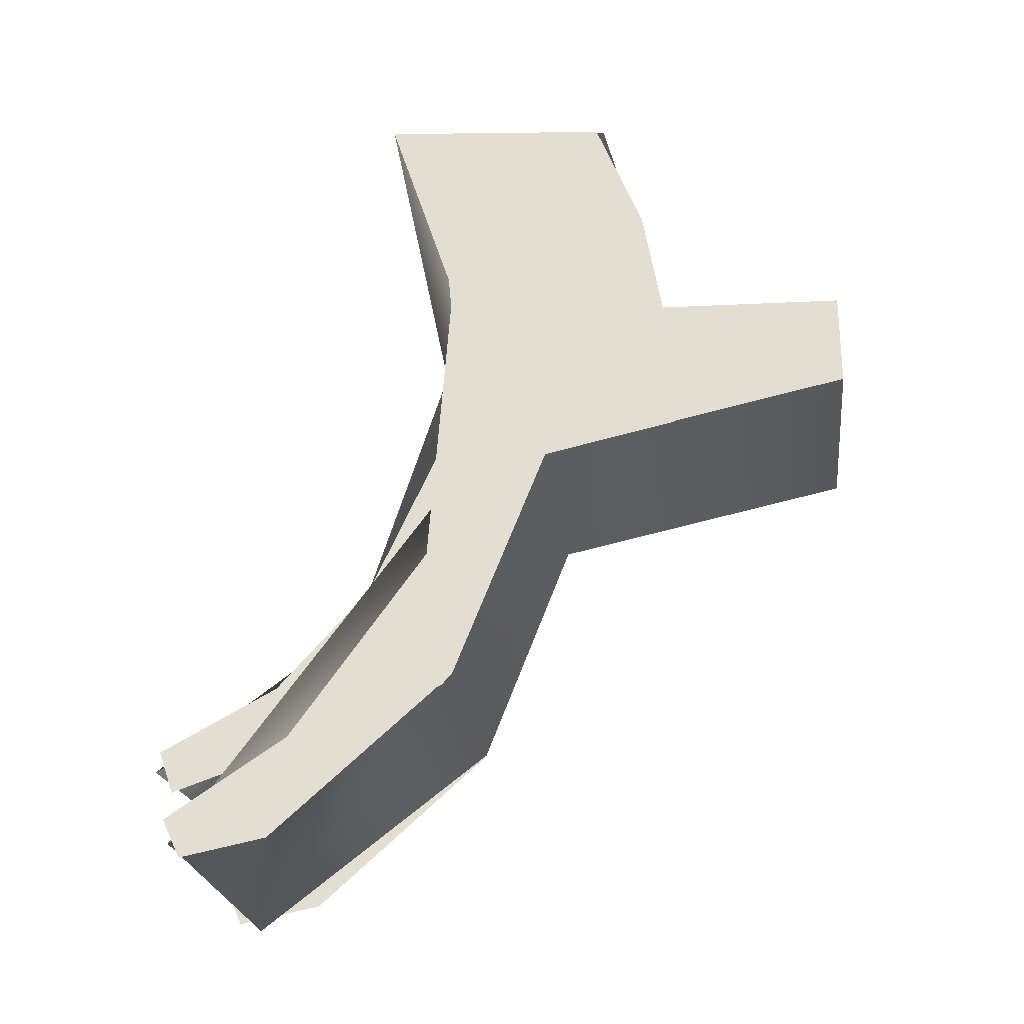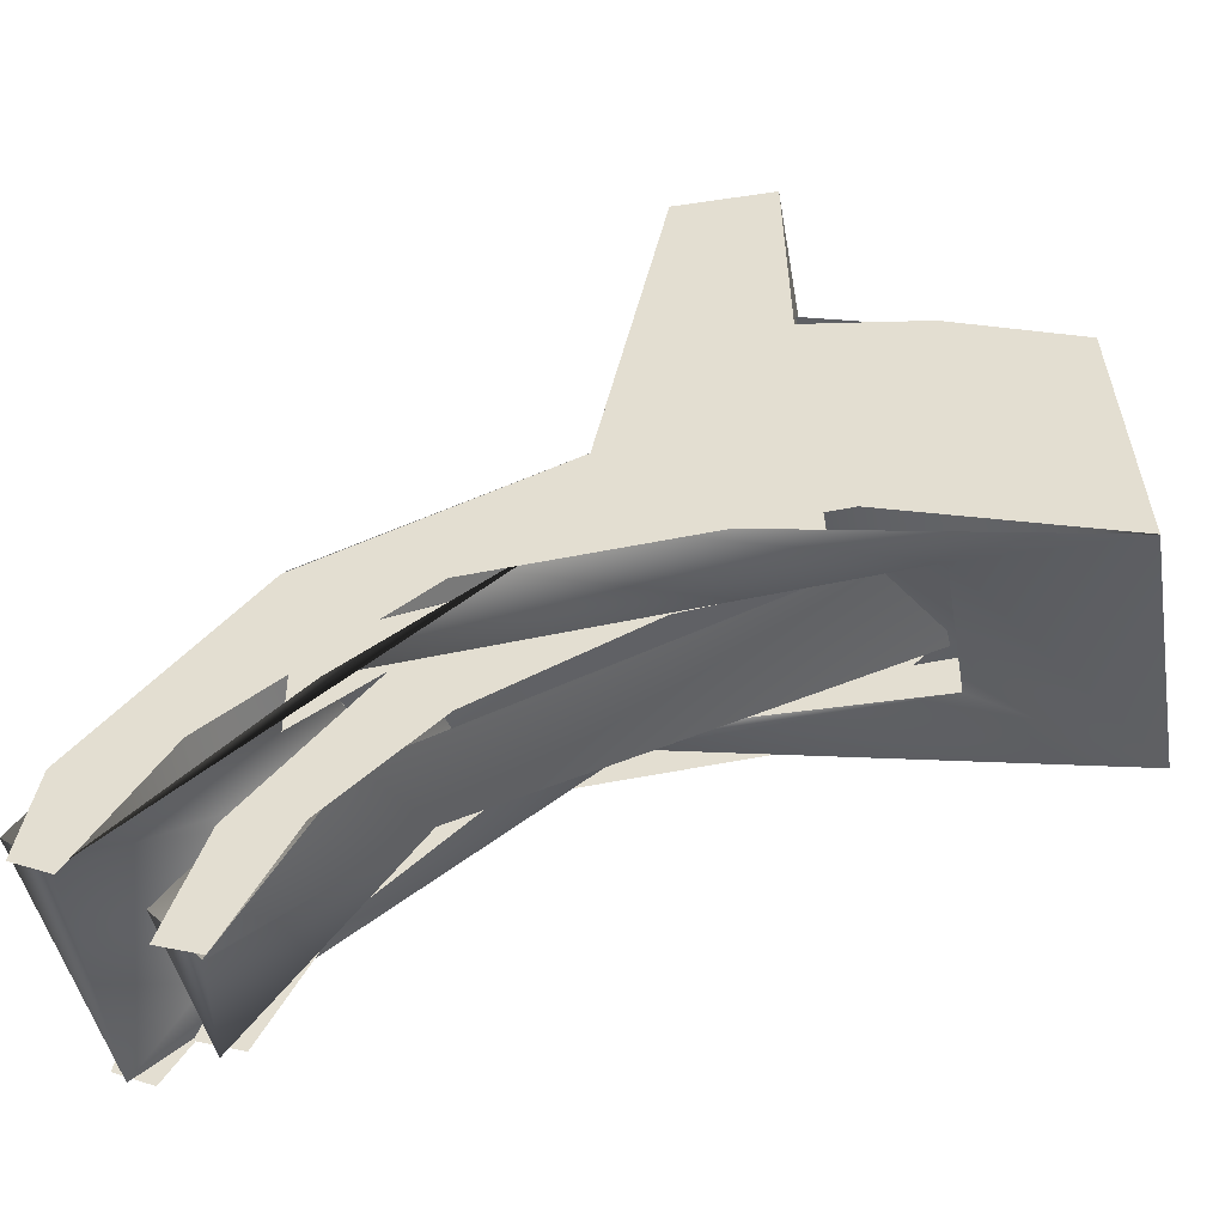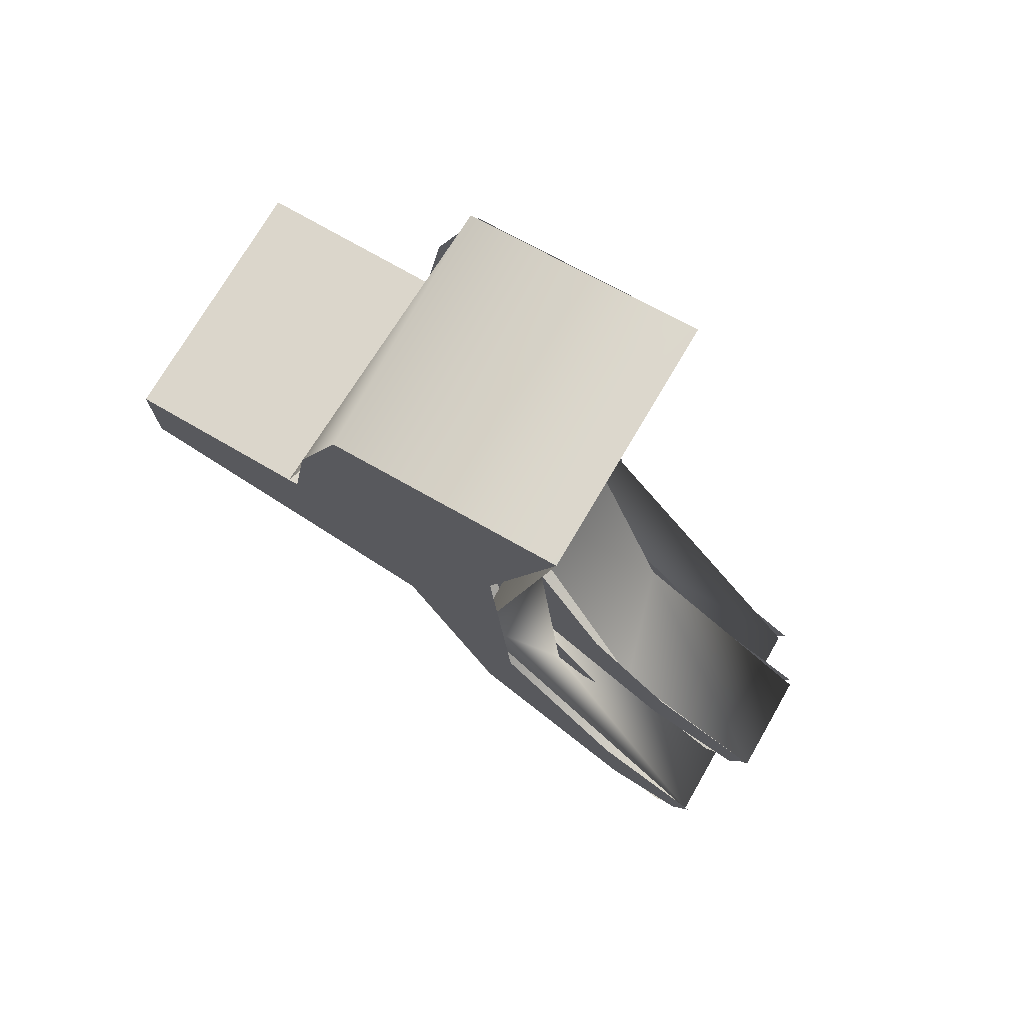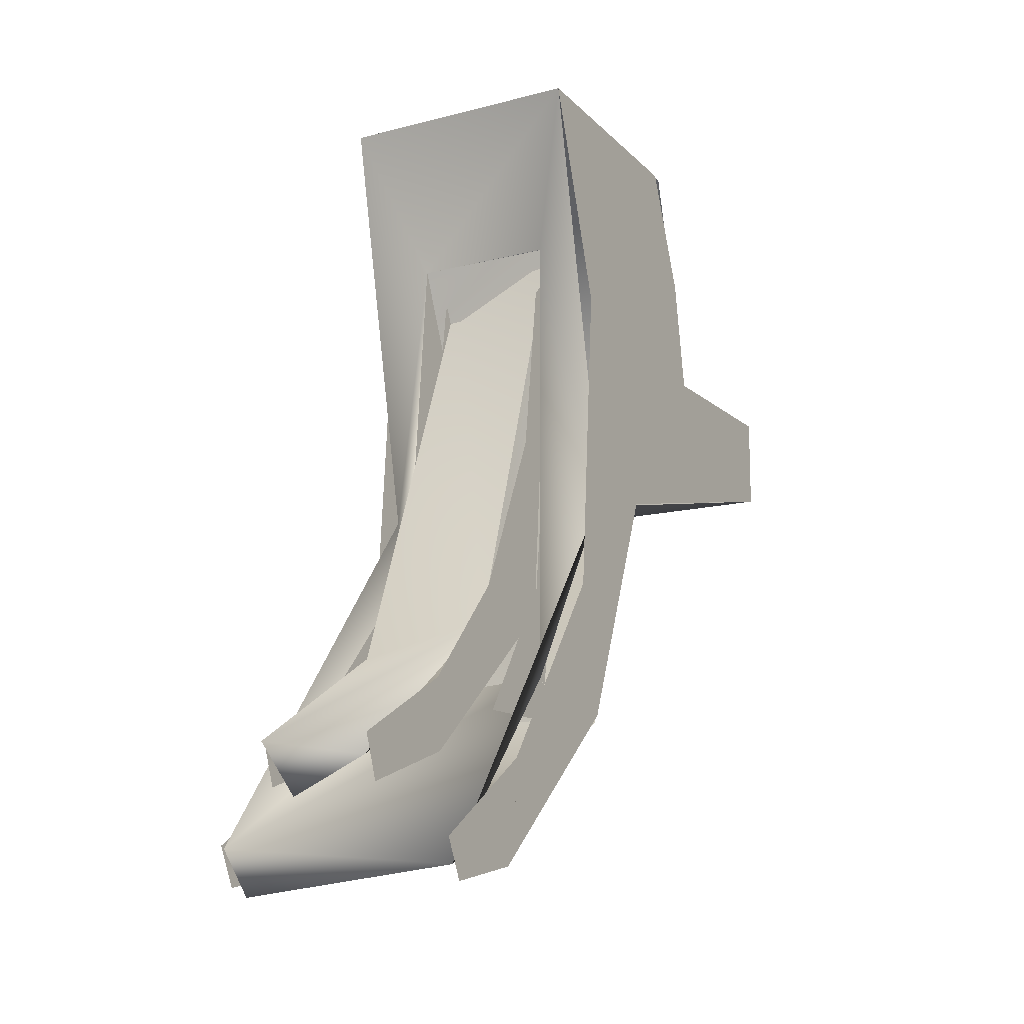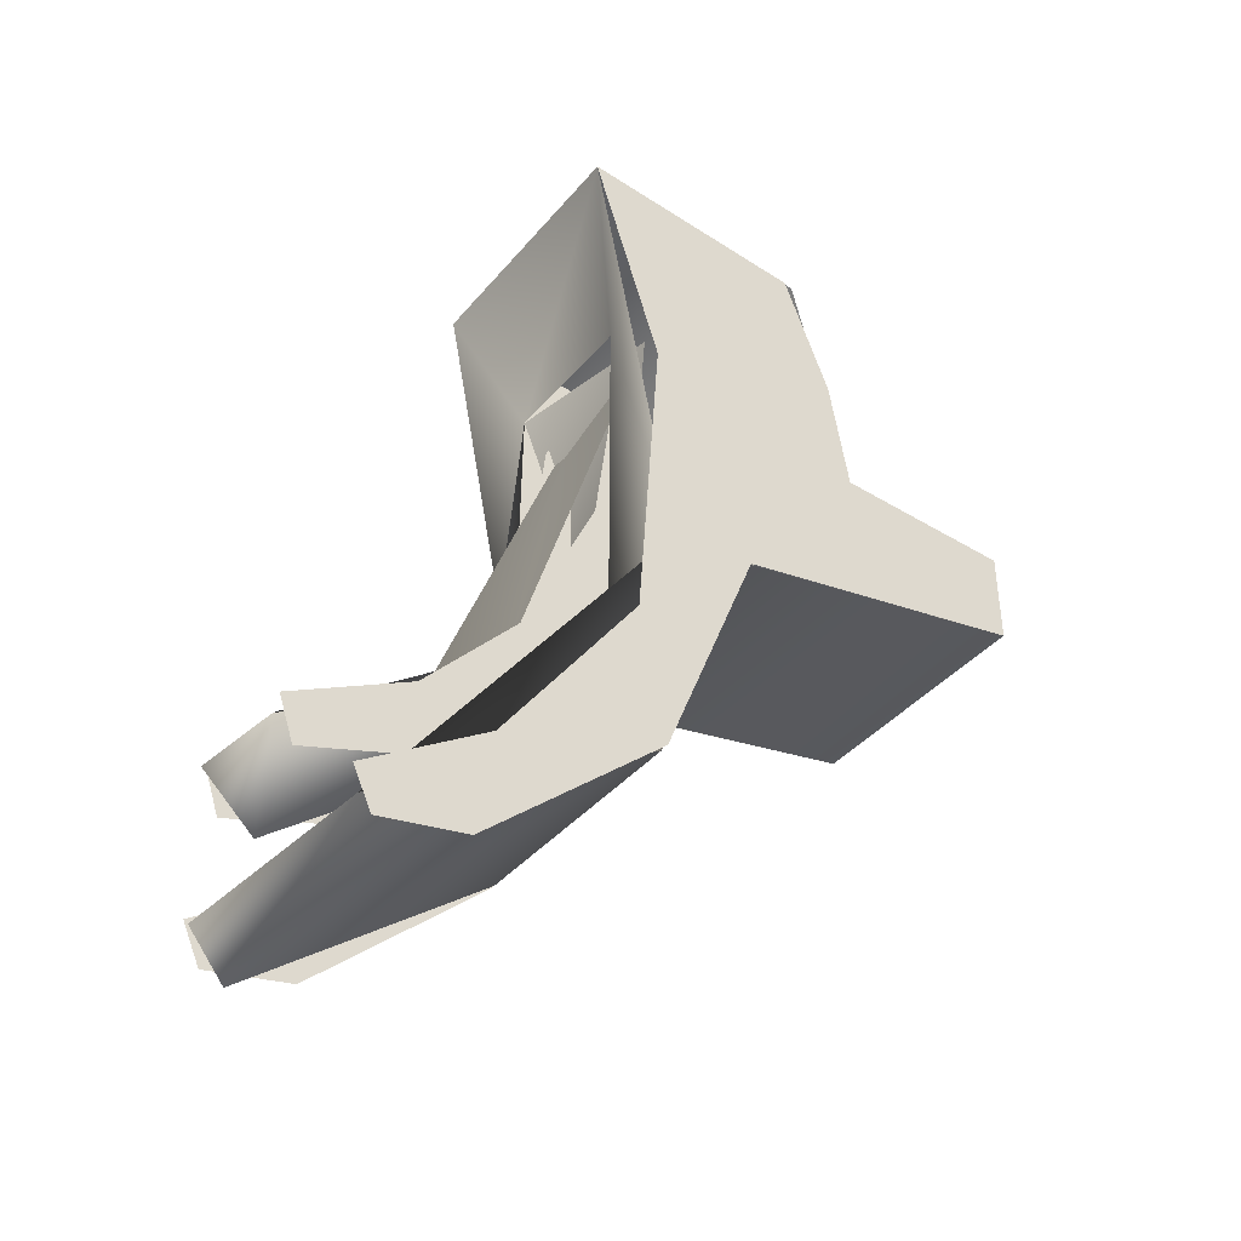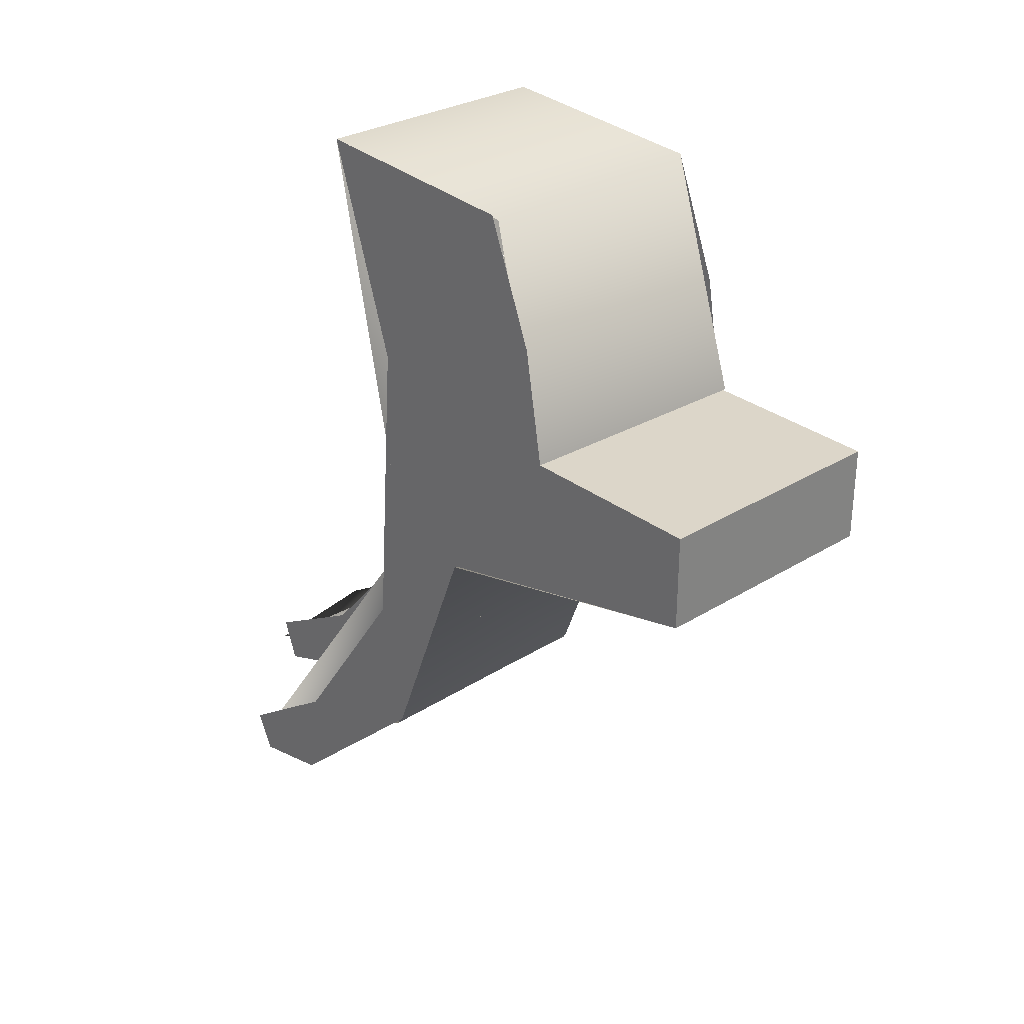
<metadata>
{"format":"obj","ext":"obj","renderer":"f3d","projection":"perspective","resolution":1024,"background":"white","views":[{"elev":-26.0,"azim":96.7,"up":"+Z"},{"elev":-45.6,"azim":-80.4,"up":"+Y"},{"elev":74.0,"azim":-59.6,"up":"+Z"},{"elev":-13.3,"azim":30.4,"up":"+Z"},{"elev":-39.8,"azim":54.1,"up":"+Z"},{"elev":29.0,"azim":137.2,"up":"+Z"}]}
</metadata>
<code>
g mp7trigger_LOD2
v -0.0005574 0.01091 -0.004017
v -0.0005574 0.01124 -0.004216
v 0.0005574 0.01124 -0.003876
v 0.0009826 0.01311 -0.001032
v 0.0009826 0.01266 0.0007664
v -0.0009826 0.01318 -0.001019
v -0.0009826 0.01259 0.0007874
v 0.0005574 0.01175 -0.00146
v 0.0005574 0.01124 -0.0002699
v 0.0005574 0.01136 -0.001522
v 0.0005574 0.01117 -0.003164
v 0.0005574 0.01124 -0.004216
v 0.0005574 0.0105 -0.004216
v 0.0004452 0.01137 -0.0005901
v 0.0004452 0.01159 -0.0003574
v 0.0004452 0.01164 -0.003077
v 0.0004452 0.0112 -0.001934
v 0.0004452 0.01062 -0.003221
v 0.0004452 0.009931 -0.00458
v 0.0004452 0.009894 -0.004036
v 0.0004452 0.009098 -0.004871
v 0.0004452 0.00898 -0.004536
v -0.0009826 0.01259 0.0007874
v -0.0009826 0.01082 0.0009165
v -0.0009826 0.01135 -0.0007409
v -0.0009826 0.01139 -0.004188
v -0.0009826 0.01117 -0.003164
v -0.0009826 0.01013 -0.004638
v -0.0009826 0.01001 -0.005427
v -0.0009826 0.009349 -0.005559
v -0.0009826 0.009209 -0.00526
v -0.0009826 0.01213 -0.002323
v -0.0009826 0.01311 -0.001032
v -0.0009826 0.01296 -0.0001509
v -0.0009826 0.01452 -0.001802
v -0.0009826 0.01452 -0.001066
v -0.0009826 0.01311 -0.001032
v -0.0009826 0.01452 -0.001066
v 0.0009826 0.01452 -0.001066
v 0.0009826 0.01311 -0.001032
v -0.0005574 0.01124 -0.0002699
v 0.0005574 0.01155 -0.0001381
v -0.0005574 0.01175 -0.001521
v 0.0005574 0.01124 -0.004216
v -0.0005574 0.01124 -0.004216
v -0.0005574 0.01124 -0.004216
v -0.0005574 0.0105 -0.004216
v -0.0005574 0.01117 -0.003164
v -0.0005574 0.01175 -0.00146
v -0.0005574 0.01136 -0.001522
v -0.0005574 0.01124 -0.0002699
v -0.0004452 0.009354 -0.004919
v 0.0004452 0.01179 -0.003211
v -0.0004452 0.01165 -0.003071
v 0.0004452 0.008956 -0.004699
v 0.0009826 0.01452 -0.001066
v -0.0009826 0.01452 -0.001066
v -0.0009826 0.01452 -0.001802
v 0.0009826 0.01452 -0.001802
v 0.0009826 0.009349 -0.005559
v 0.0009826 0.009209 -0.00526
v 0.0009826 0.01013 -0.004638
v 0.0009826 0.01001 -0.005427
v 0.0009826 0.01139 -0.004188
v 0.0009826 0.01117 -0.003164
v 0.0009826 0.01135 -0.0007409
v 0.0009826 0.01259 0.0007874
v 0.0009826 0.01082 0.0009165
v 0.0009826 0.01213 -0.002323
v 0.0009826 0.01311 -0.001032
v 0.0009826 0.01296 -0.0001509
v 0.0009826 0.01452 -0.001802
v 0.0009826 0.01452 -0.001066
v 0.0009826 0.01266 0.0007664
v 0.0009826 0.01082 0.0009165
v -0.0009826 0.01259 0.0007874
v -0.0009826 0.01082 0.0009165
v -0.0004452 0.01158 -0.0003488
v 0.0004452 0.01154 -0.0003103
v 0.0004452 0.01053 -0.003513
v -0.0004452 0.01026 -0.00378
v -0.0004452 0.00895 -0.004554
v 0.0004452 0.008956 -0.004699
v -0.0004452 0.009354 -0.004919
v -0.0009826 0.01452 -0.001802
v -0.0009826 0.01213 -0.002319
v 0.0009826 0.01452 -0.001802
v 0.0009826 0.01212 -0.002336
v -0.0009826 0.0114 -0.004166
v 0.0009826 0.01134 -0.004254
v -0.0009826 0.009526 -0.005623
v 0.0009826 0.009257 -0.005449
v -0.0009826 0.009242 -0.005281
v 0.0005574 0.01124 -0.003876
v 0.0009826 0.01148 -0.002392
v -0.0005574 0.01091 -0.004017
v 0.0005574 0.01124 -0.0002699
v -0.0009826 0.01148 -0.002392
v 0.0009826 0.01082 0.0009165
v -0.0005574 0.01124 -0.0002699
v -0.0009826 0.01082 0.0009165
v -0.0004452 0.01137 -0.0005901
v -0.0004452 0.01164 -0.003077
v -0.0004452 0.01159 -0.0003574
v -0.0004452 0.0112 -0.001934
v -0.0004452 0.01062 -0.003221
v -0.0004452 0.009931 -0.00458
v -0.0004452 0.009894 -0.004036
v -0.0004452 0.009098 -0.004871
v -0.0004452 0.00898 -0.004536
g mp7trigger_LOD2_0
f 3 2 1
f 6 5 4
f 6 7 5
f 10 9 8
f 11 10 8
f 11 8 12
f 13 11 12
f 16 15 14
f 16 14 17
f 16 17 18
f 19 16 18
f 19 18 20
f 21 19 20
f 20 22 21
f 25 24 23
f 23 26 25
f 27 25 26
f 28 27 26
f 28 26 29
f 28 29 30
f 30 31 28
f 23 32 26
f 23 33 32
f 23 34 33
f 33 35 32
f 33 36 35
f 39 38 37
f 37 40 39
f 43 42 41
f 42 43 44
f 45 44 43
f 48 47 46
f 49 48 46
f 48 49 50
f 49 51 50
f 54 53 52
f 55 52 53
f 58 57 56
f 59 58 56
f 62 61 60
f 60 63 62
f 63 64 62
f 64 65 62
f 64 66 65
f 66 64 67
f 67 68 66
f 64 69 67
f 69 70 67
f 70 71 67
f 69 72 70
f 72 73 70
f 76 75 74
f 77 75 76
f 80 79 78
f 80 78 81
f 81 82 80
f 82 83 80
f 82 84 83
f 87 86 85
f 87 88 86
f 89 86 88
f 90 89 88
f 91 89 90
f 92 91 90
f 91 92 93
f 92 94 93
f 92 95 94
f 94 96 93
f 94 95 97
f 93 96 98
f 99 97 95
f 96 100 98
f 100 97 99
f 98 100 101
f 101 100 99
f 104 103 102
f 105 102 103
f 106 105 103
f 106 103 107
f 108 106 107
f 108 107 109
f 109 110 108

</code>
